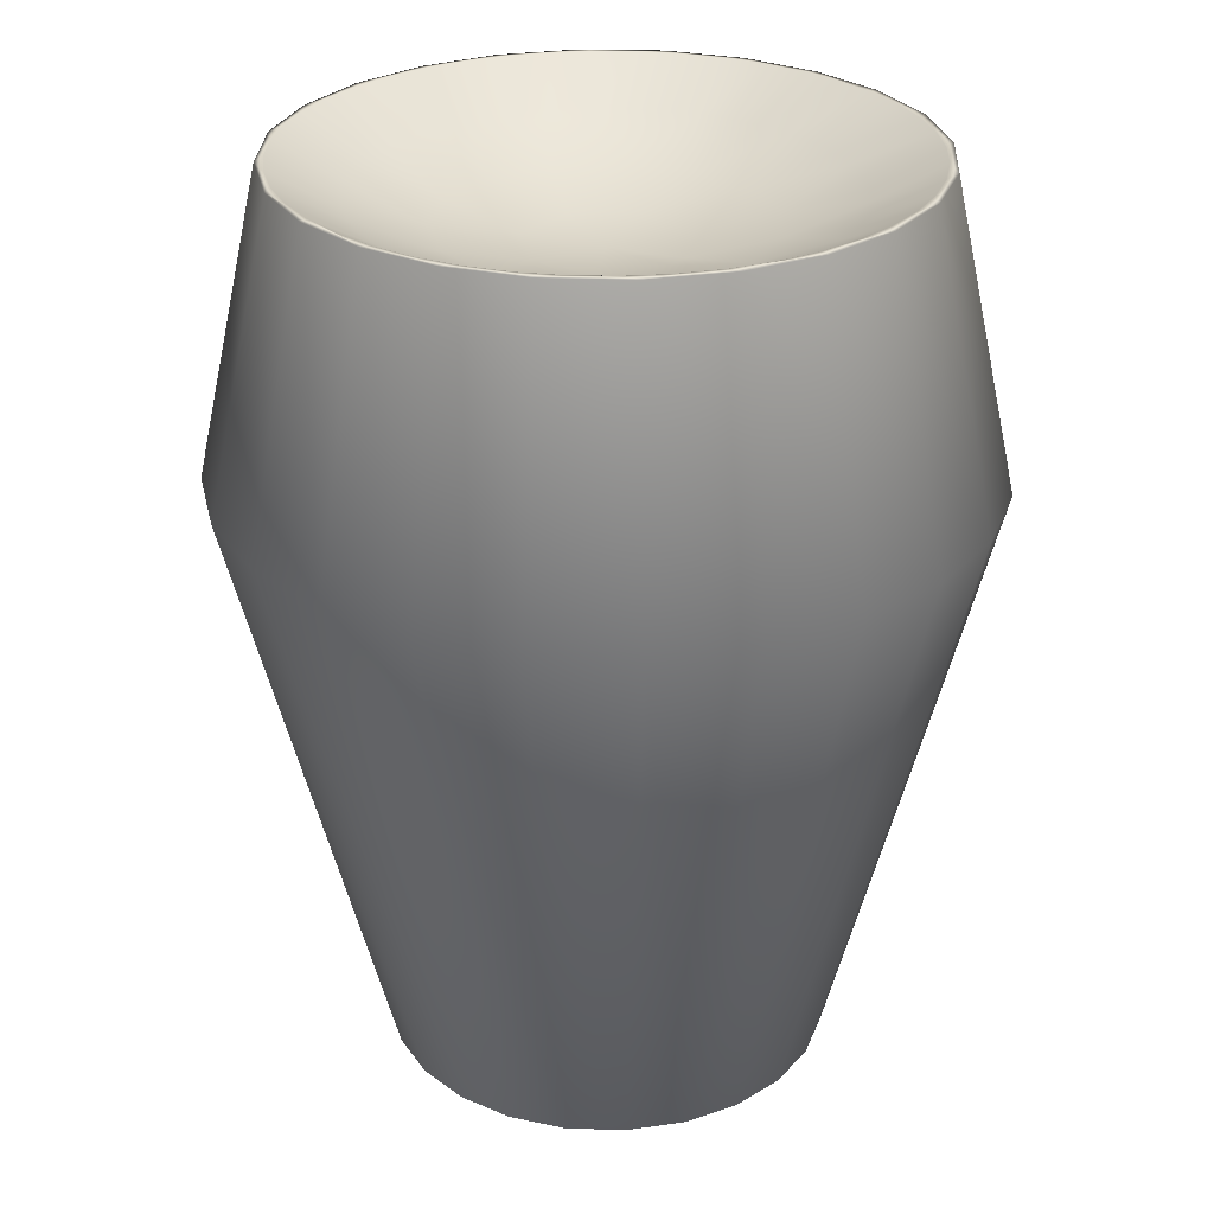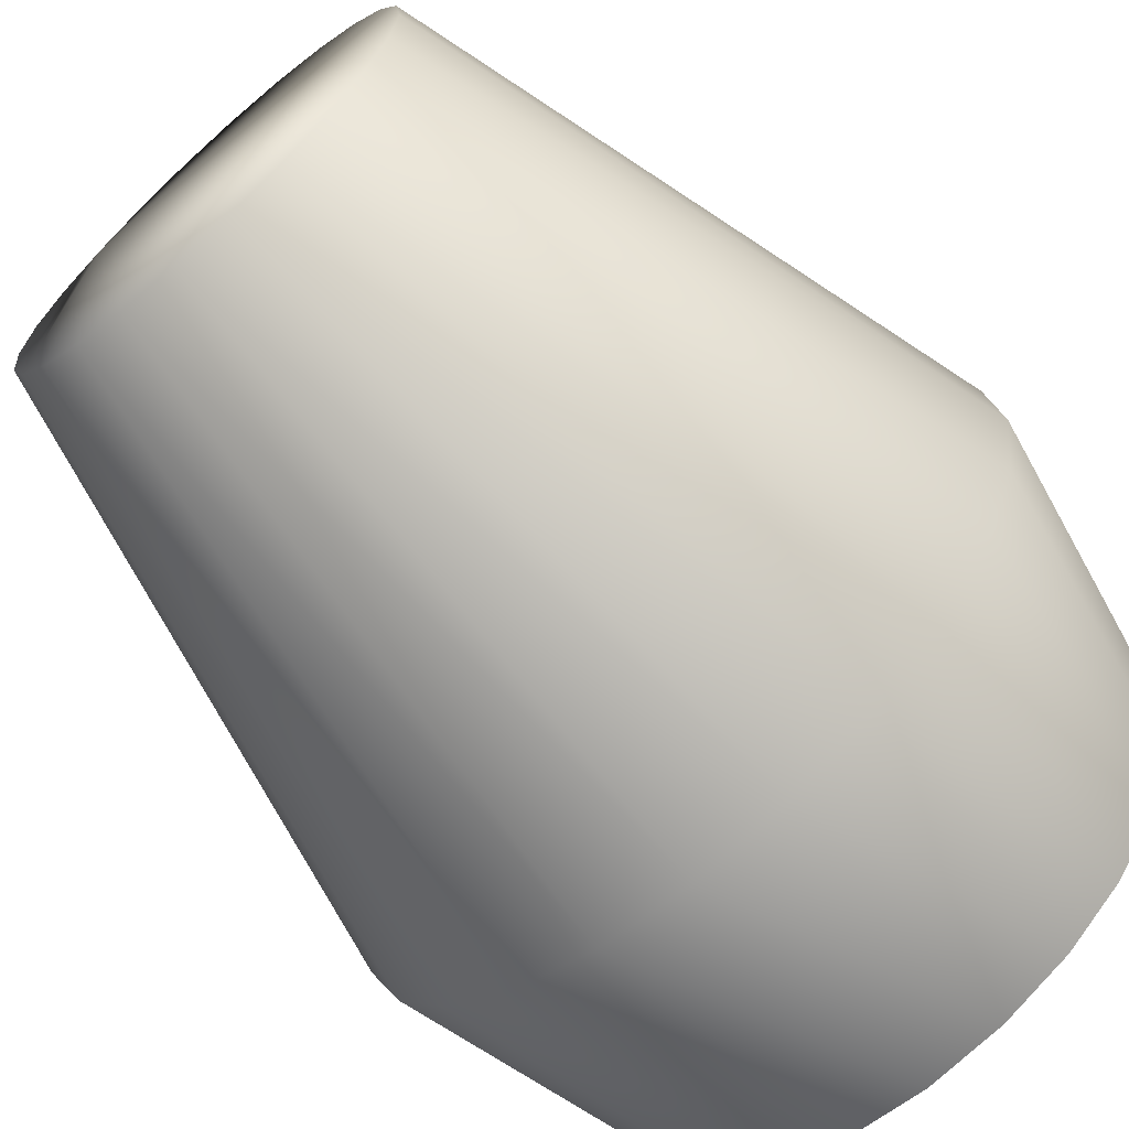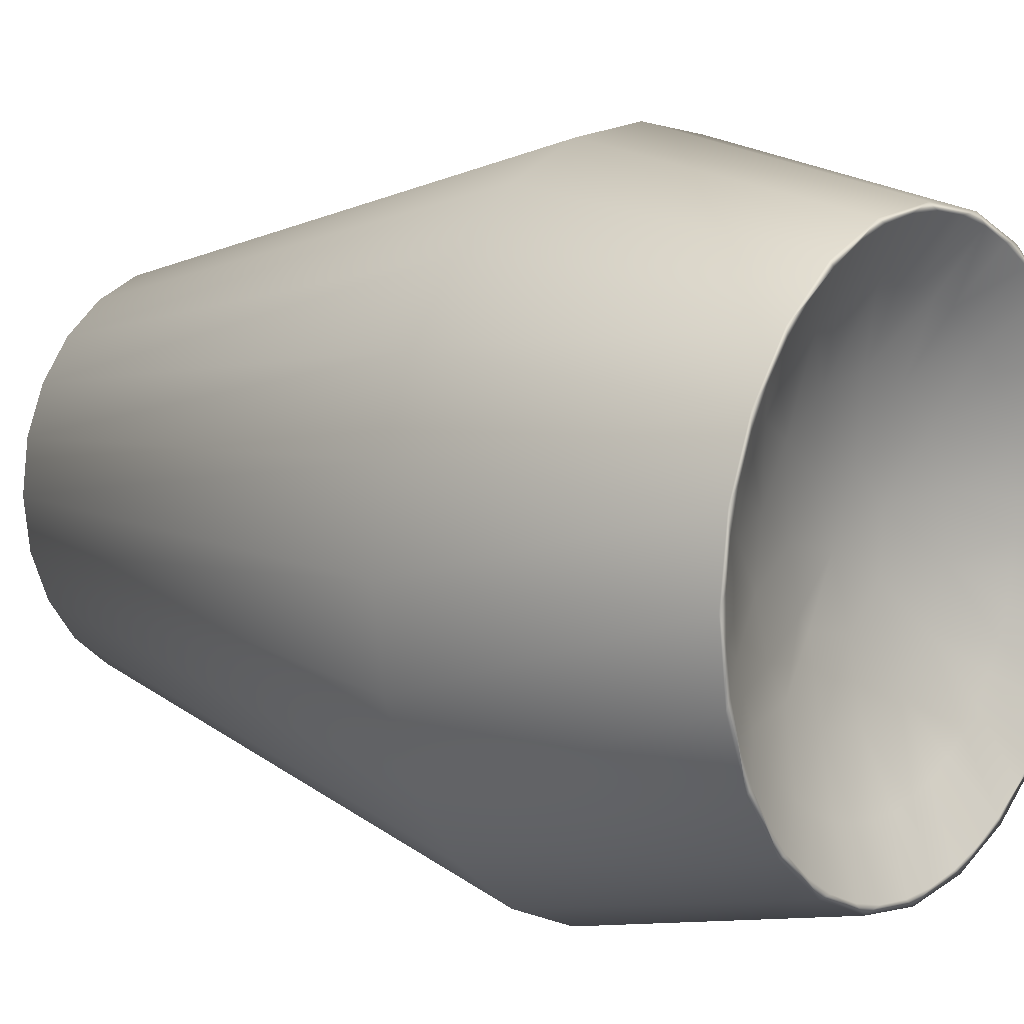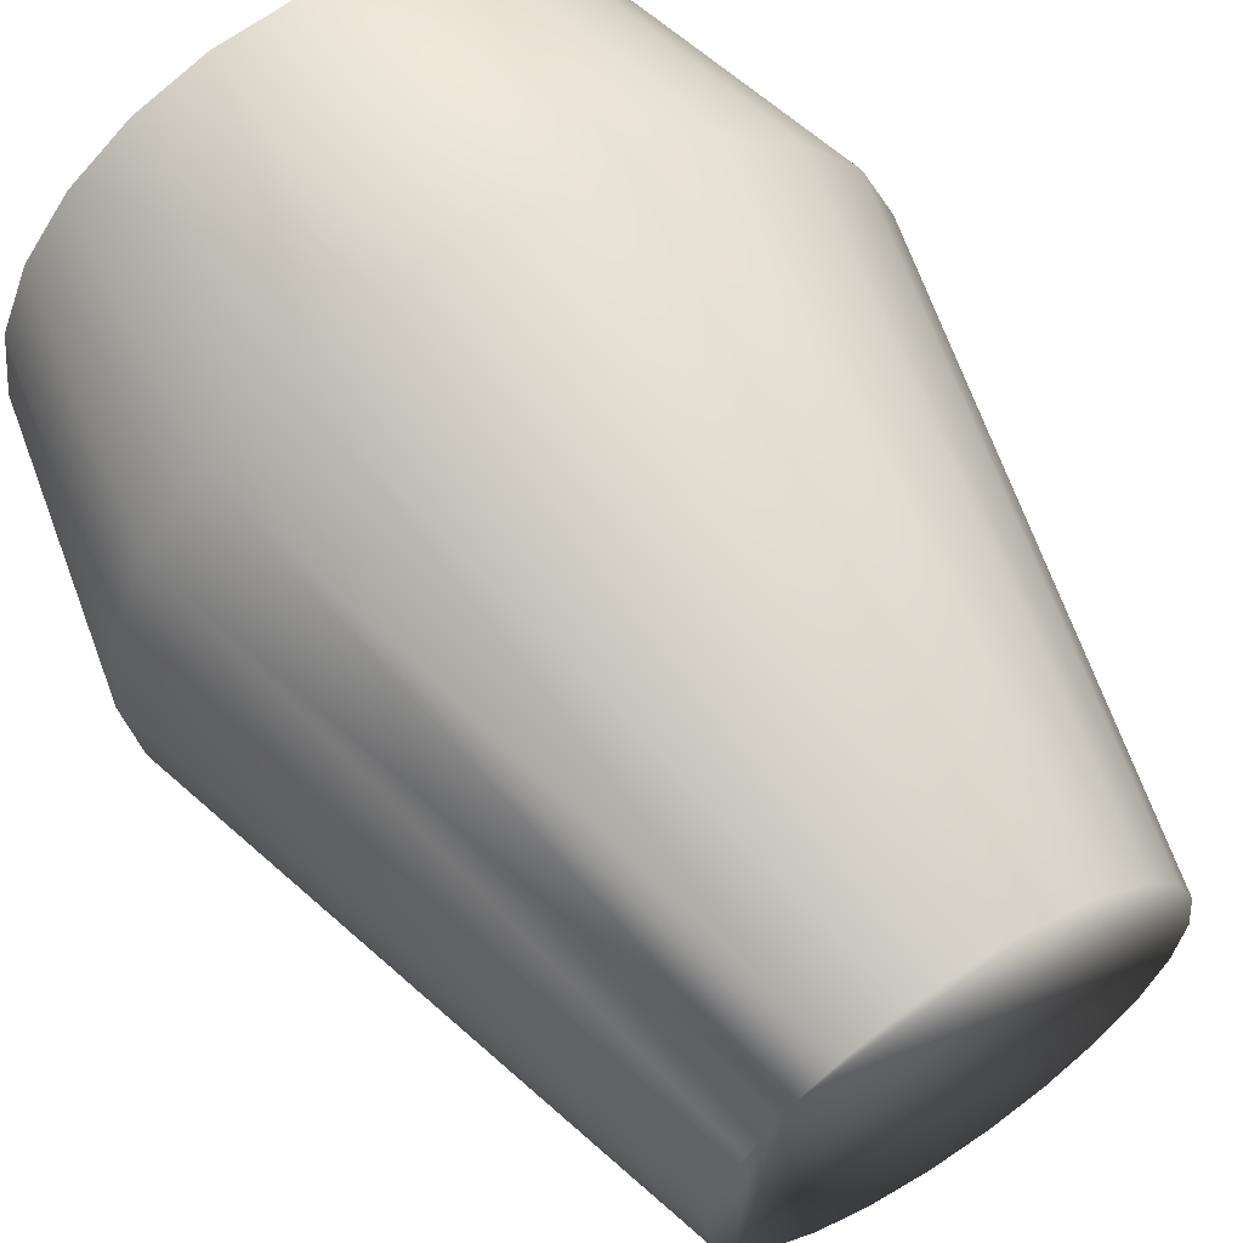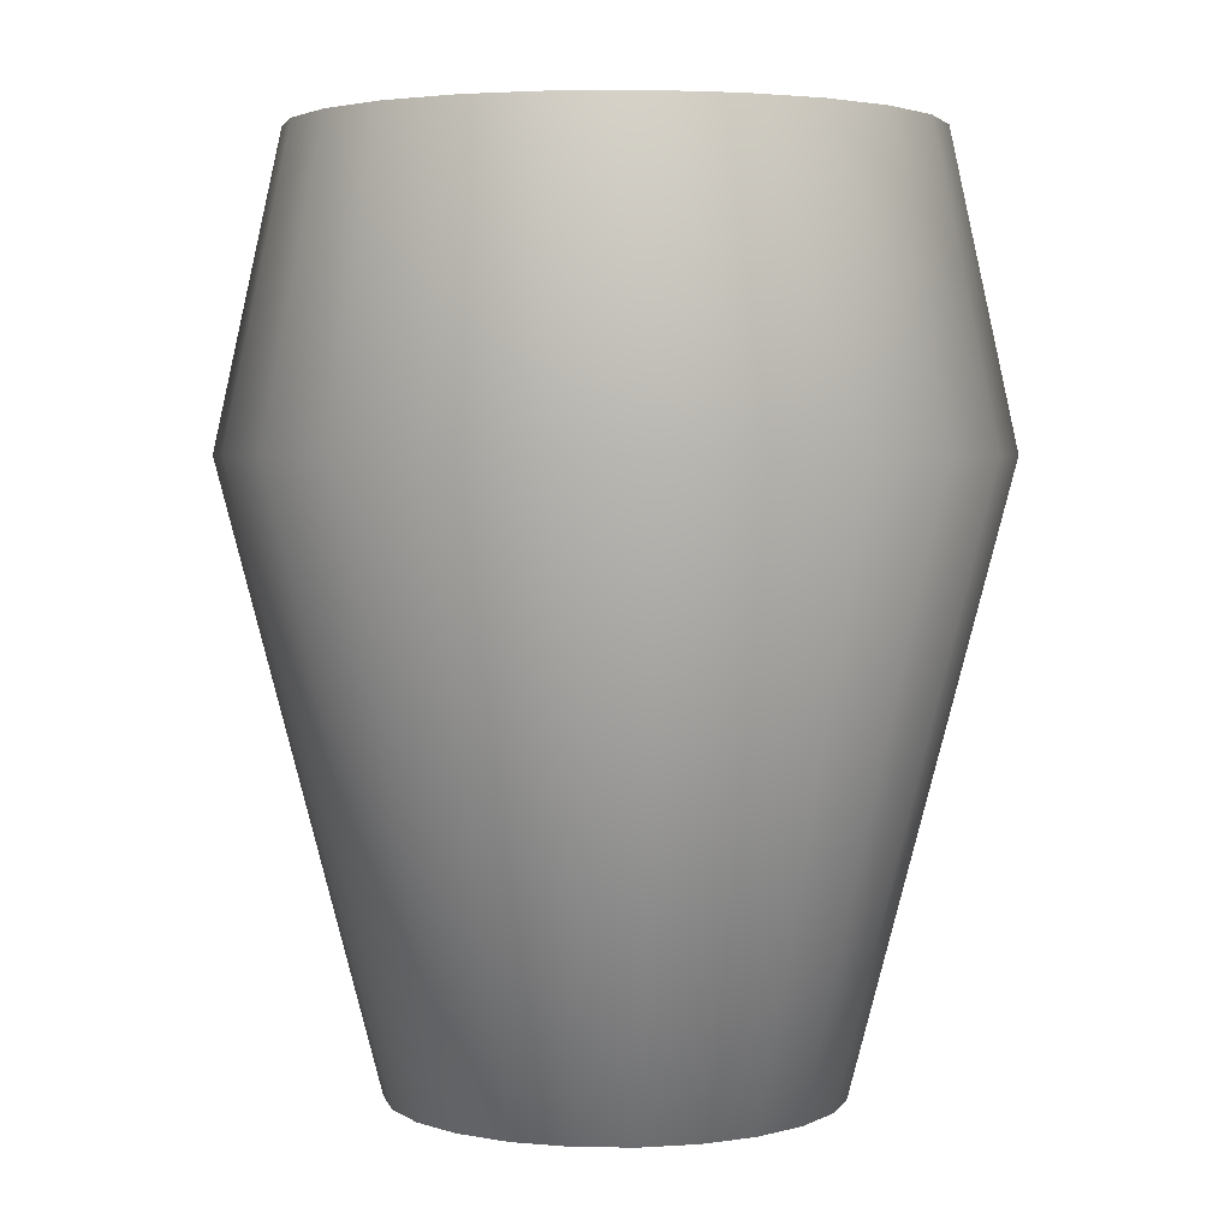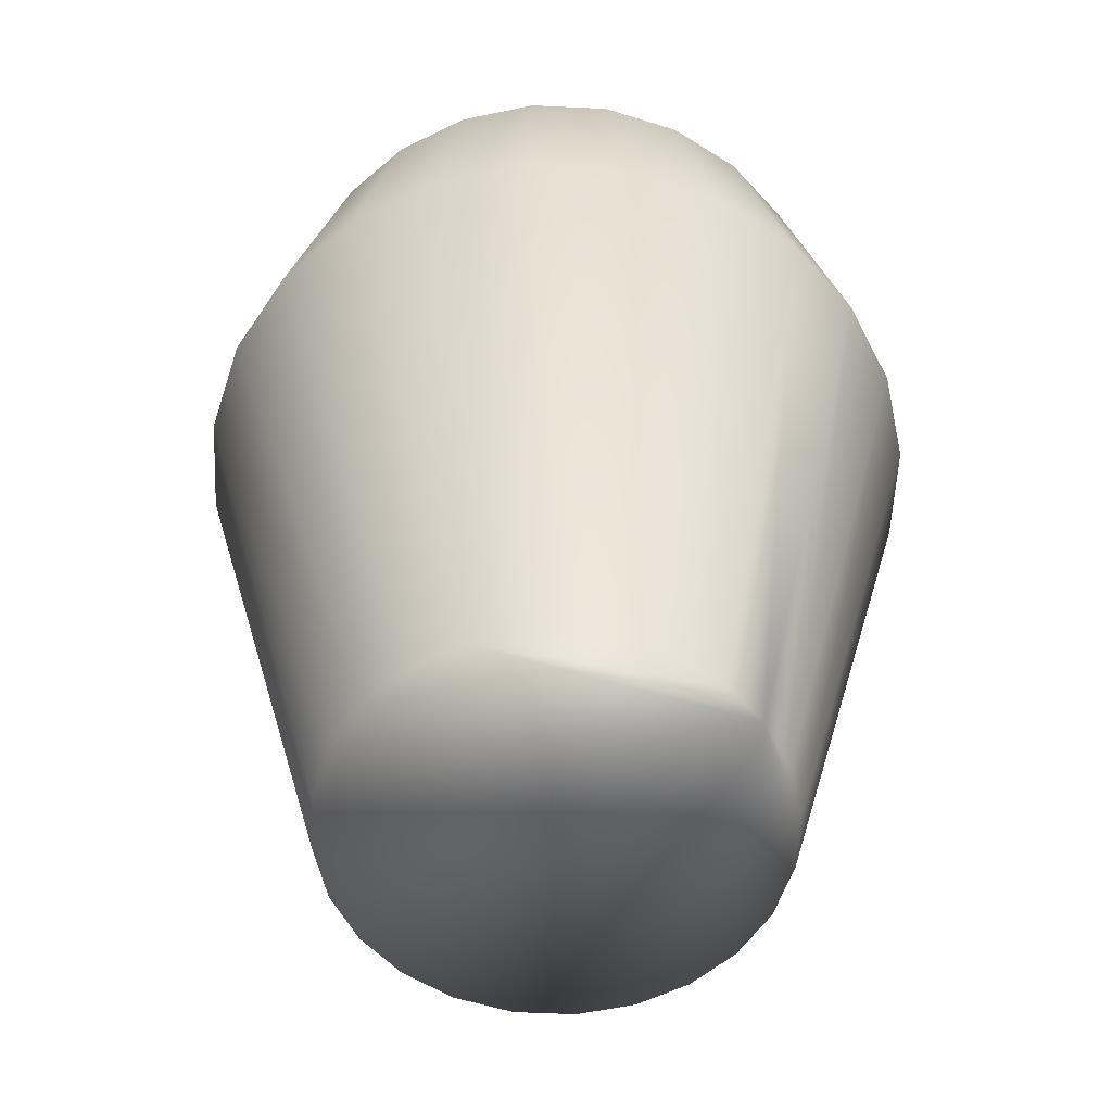
<metadata>
{"format":"obj","ext":"obj","renderer":"f3d","projection":"perspective","resolution":1024,"background":"white","views":[{"elev":27.9,"azim":-94.8,"up":"+Z"},{"elev":-67.4,"azim":-138.6,"up":"+Y"},{"elev":8.6,"azim":-51.4,"up":"+Y"},{"elev":61.8,"azim":147.1,"up":"+Y"},{"elev":3.5,"azim":-65.1,"up":"+Z"},{"elev":-56.7,"azim":79.5,"up":"+Z"}]}
</metadata>
<code>
v 0.4495 0.4783 0.1043
v 0.4486 0.4816 0.1197
v 0.4444 0.481 0.1197
v 0.4444 0.4776 0.1043
v 0.4541 0.4803 0.1043
v 0.4524 0.4832 0.1197
v 0.458 0.4833 0.1043
v 0.4556 0.4856 0.1197
v 0.461 0.4871 0.1043
v 0.4581 0.4888 0.1197
v 0.4629 0.4917 0.1043
v 0.4597 0.4926 0.1197
v 0.4636 0.4968 0.1043
v 0.4602 0.4968 0.1197
v 0.4629 0.5019 0.1043
v 0.4597 0.501 0.1197
v 0.461 0.5065 0.1043
v 0.4581 0.5048 0.1197
v 0.458 0.5104 0.1043
v 0.4556 0.508 0.1197
v 0.4541 0.5134 0.1043
v 0.4524 0.5105 0.1197
v 0.4495 0.5153 0.1043
v 0.4486 0.5121 0.1197
v 0.4444 0.516 0.1043
v 0.4444 0.5126 0.1197
v 0.4393 0.5153 0.1043
v 0.4402 0.5121 0.1197
v 0.4347 0.5134 0.1043
v 0.4364 0.5105 0.1197
v 0.4309 0.5104 0.1043
v 0.4332 0.508 0.1197
v 0.4279 0.5065 0.1043
v 0.4308 0.5048 0.1197
v 0.4259 0.5019 0.1043
v 0.4292 0.501 0.1197
v 0.4253 0.4968 0.1043
v 0.4286 0.4968 0.1197
v 0.4259 0.4917 0.1043
v 0.4292 0.4926 0.1197
v 0.4279 0.4871 0.1043
v 0.4308 0.4888 0.1197
v 0.4309 0.4833 0.1043
v 0.4332 0.4856 0.1197
v 0.4347 0.4803 0.1043
v 0.4364 0.4832 0.1197
v 0.4393 0.4783 0.1043
v 0.4402 0.4816 0.1197
v 0.4474 0.486 0.07341
v 0.4444 0.4856 0.07341
v 0.4501 0.4871 0.07341
v 0.4524 0.4889 0.07341
v 0.4541 0.4911 0.07341
v 0.4553 0.4938 0.07341
v 0.4557 0.4968 0.07341
v 0.4553 0.4998 0.07341
v 0.4541 0.5025 0.07341
v 0.4524 0.5048 0.07341
v 0.4501 0.5065 0.07341
v 0.4474 0.5077 0.07341
v 0.4444 0.5081 0.07341
v 0.4414 0.5077 0.07341
v 0.4387 0.5065 0.07341
v 0.4365 0.5048 0.07341
v 0.4347 0.5025 0.07341
v 0.4336 0.4998 0.07341
v 0.4332 0.4968 0.07341
v 0.4336 0.4938 0.07341
v 0.4347 0.4911 0.07341
v 0.4365 0.4889 0.07341
v 0.4387 0.4871 0.07341
v 0.4414 0.486 0.07341
v 0.4292 0.4954 0.1197
v 0.4291 0.4976 0.1197
v 0.4294 0.4997 0.1197
v 0.4295 0.4932 0.1197
v 0.4299 0.5019 0.1197
v 0.4302 0.4911 0.1197
v 0.4312 0.4892 0.1197
v 0.4308 0.5039 0.1197
v 0.432 0.5058 0.1197
v 0.4324 0.4873 0.1197
v 0.4339 0.4857 0.1197
v 0.4333 0.5074 0.1197
v 0.4356 0.4843 0.1197
v 0.4374 0.4832 0.1197
v 0.435 0.5089 0.1197
v 0.4394 0.4823 0.1197
v 0.4416 0.4817 0.1197
v 0.4437 0.4815 0.1197
v 0.4459 0.4815 0.1197
v 0.4481 0.4819 0.1197
v 0.4502 0.4826 0.1197
v 0.4522 0.4835 0.1197
v 0.454 0.4848 0.1197
v 0.4556 0.4862 0.1197
v 0.457 0.4879 0.1197
v 0.459 0.4918 0.1197
v 0.4596 0.4939 0.1197
v 0.4581 0.4898 0.1197
v 0.4598 0.4961 0.1197
v 0.4598 0.4983 0.1197
v 0.4594 0.5005 0.1197
v 0.4587 0.5026 0.1197
v 0.4578 0.5045 0.1197
v 0.4566 0.5063 0.1197
v 0.4551 0.508 0.1197
v 0.4534 0.5094 0.1197
v 0.4514 0.5106 0.1197
v 0.4495 0.5114 0.1197
v 0.4474 0.5119 0.1197
v 0.4452 0.5122 0.1197
v 0.443 0.5121 0.1197
v 0.4368 0.5102 0.1197
v 0.4388 0.5111 0.1197
v 0.4408 0.5118 0.1197
v 0.4445 0.4968 0.1151
v 0.4404 0.4976 0.1154
v 0.4412 0.4943 0.1154
v 0.4424 0.5004 0.1154
v 0.4458 0.5007 0.1154
v 0.4483 0.4984 0.1154
v 0.4481 0.4949 0.1154
v 0.4454 0.4928 0.1154
v 0.4421 0.4935 0.1154
v 0.4363 0.4961 0.1164
v 0.4374 0.4928 0.1164
v 0.4367 0.4995 0.1164
v 0.4386 0.5025 0.1164
v 0.4414 0.5044 0.1164
v 0.4449 0.505 0.1164
v 0.4482 0.5041 0.1164
v 0.4509 0.5019 0.1164
v 0.4524 0.4988 0.1164
v 0.4525 0.4953 0.1164
v 0.4511 0.4921 0.1164
v 0.4486 0.4898 0.1164
v 0.4452 0.4887 0.1164
v 0.4418 0.4891 0.1164
v 0.4388 0.4909 0.1164
v 0.4333 0.4924 0.1179
v 0.434 0.4908 0.1179
v 0.4328 0.494 0.1179
v 0.4325 0.4957 0.1179
v 0.4324 0.4974 0.1179
v 0.4326 0.4991 0.1179
v 0.4331 0.5008 0.1179
v 0.4338 0.5024 0.1179
v 0.4347 0.5038 0.1179
v 0.4357 0.5052 0.1179
v 0.437 0.5063 0.1179
v 0.4384 0.5073 0.1179
v 0.44 0.508 0.1179
v 0.4416 0.5086 0.1179
v 0.4433 0.5088 0.1179
v 0.445 0.5089 0.1179
v 0.4468 0.5087 0.1179
v 0.4484 0.5082 0.1179
v 0.45 0.5076 0.1179
v 0.4515 0.5067 0.1179
v 0.4528 0.5056 0.1179
v 0.4539 0.5043 0.1179
v 0.4549 0.5029 0.1179
v 0.4557 0.5013 0.1179
v 0.4562 0.4997 0.1179
v 0.4565 0.498 0.1179
v 0.4565 0.4963 0.1179
v 0.4563 0.4946 0.1179
v 0.4559 0.4929 0.1179
v 0.4552 0.4913 0.1179
v 0.4543 0.4898 0.1179
v 0.4532 0.4885 0.1179
v 0.4519 0.4874 0.1179
v 0.4505 0.4864 0.1179
v 0.449 0.4856 0.1179
v 0.4473 0.4851 0.1179
v 0.4456 0.4848 0.1179
v 0.4439 0.4848 0.1179
v 0.4422 0.485 0.1179
v 0.4405 0.4854 0.1179
v 0.4389 0.4861 0.1179
v 0.4375 0.487 0.1179
v 0.4362 0.4881 0.1179
v 0.435 0.4894 0.1179
f 114 151 152
f 113 154 155
f 154 113 116
f 116 153 154
f 153 116 115
f 115 152 153
f 152 115 114
f 87 151 114
f 87 150 151
f 111 156 157
f 156 111 112
f 112 155 156
f 155 112 113
f 110 159 109
f 110 158 159
f 110 157 158
f 157 110 111
f 160 107 108
f 108 159 160
f 159 108 109
f 106 161 162
f 161 106 107
f 160 161 107
f 104 163 164
f 163 104 105
f 105 162 163
f 162 105 106
f 102 165 166
f 165 102 103
f 103 164 165
f 164 103 104
f 99 167 168
f 101 167 99
f 101 166 167
f 166 101 102
f 100 170 97
f 100 169 170
f 98 169 100
f 98 168 169
f 168 98 99
f 96 171 172
f 97 171 96
f 97 170 171
f 94 173 174
f 173 94 95
f 95 172 173
f 172 95 96
f 93 174 175
f 174 93 94
f 91 176 177
f 176 91 92
f 92 175 176
f 175 92 93
f 89 178 179
f 178 89 90
f 90 177 178
f 177 90 91
f 86 180 181
f 88 180 86
f 88 179 180
f 179 88 89
f 84 150 87
f 83 182 183
f 85 182 83
f 85 181 182
f 181 85 86
f 84 149 150
f 84 81 149
f 81 148 149
f 82 184 79
f 82 183 184
f 183 82 83
f 80 148 81
f 142 79 184
f 80 77 148
f 77 147 148
f 76 141 143
f 78 141 76
f 78 142 141
f 142 78 79
f 77 146 147
f 146 77 75
f 75 145 146
f 143 73 76
f 75 74 145
f 74 144 145
f 144 74 73
f 143 144 73
f 127 142 140
f 142 184 140
f 184 183 140
f 183 182 140
f 140 182 139
f 182 181 139
f 181 180 139
f 180 179 139
f 139 179 138
f 179 178 138
f 178 177 138
f 177 176 138
f 138 176 137
f 176 175 137
f 175 174 137
f 174 173 137
f 137 173 136
f 173 172 136
f 172 171 136
f 171 170 136
f 136 170 135
f 170 169 135
f 169 168 135
f 168 167 135
f 135 167 134
f 167 166 134
f 166 165 134
f 165 164 134
f 134 164 133
f 164 163 133
f 163 162 133
f 162 161 133
f 133 161 132
f 161 160 132
f 160 159 132
f 159 158 132
f 132 158 131
f 158 157 131
f 157 156 131
f 156 155 131
f 131 155 130
f 155 154 130
f 154 153 130
f 153 152 130
f 130 152 129
f 152 151 129
f 151 150 129
f 150 149 129
f 129 149 128
f 149 148 128
f 148 147 128
f 147 146 128
f 128 146 126
f 146 145 126
f 145 144 126
f 144 143 126
f 126 143 127
f 143 141 127
f 141 142 127
f 127 140 119
f 119 140 125
f 140 139 125
f 125 139 124
f 139 138 124
f 138 137 124
f 124 137 123
f 137 136 123
f 136 135 123
f 123 135 122
f 135 134 122
f 134 133 122
f 122 133 121
f 133 132 121
f 132 131 121
f 121 131 120
f 131 130 120
f 130 129 120
f 120 129 118
f 129 128 118
f 128 126 118
f 118 126 119
f 126 127 119
f 119 125 117
f 125 124 117
f 124 123 117
f 123 122 117
f 122 121 117
f 121 120 117
f 120 118 117
f 118 119 117
f 26 28 113
f 28 116 113
f 28 115 116
f 114 28 30
f 28 114 115
f 32 114 30
f 114 32 87
f 24 26 111
f 26 112 111
f 26 113 112
f 109 24 110
f 22 24 109
f 24 111 110
f 22 108 107
f 22 109 108
f 20 107 106
f 107 20 22
f 18 105 104
f 106 18 20
f 18 106 105
f 14 16 102
f 16 103 102
f 104 16 18
f 16 104 103
f 99 14 101
f 12 14 99
f 14 102 101
f 97 10 100
f 100 12 98
f 10 12 100
f 12 99 98
f 96 10 97
f 8 10 96
f 6 8 94
f 8 95 94
f 8 96 95
f 6 94 93
f 2 92 91
f 93 2 6
f 2 93 92
f 48 3 89
f 3 90 89
f 91 3 2
f 3 91 90
f 86 48 88
f 46 48 86
f 48 89 88
f 87 32 84
f 83 46 85
f 44 46 83
f 46 86 85
f 32 81 84
f 79 44 82
f 44 83 82
f 34 81 32
f 81 34 80
f 42 44 79
f 34 77 80
f 76 42 78
f 40 42 76
f 42 79 78
f 34 36 77
f 36 75 77
f 40 76 73
f 36 74 75
f 36 38 74
f 38 73 74
f 38 40 73
f 60 59 58
f 61 60 58
f 62 61 58
f 63 62 58
f 64 63 58
f 65 64 58
f 66 65 58
f 67 66 58
f 68 67 58
f 69 68 58
f 70 69 58
f 71 70 58
f 72 71 58
f 50 72 58
f 49 50 58
f 51 49 58
f 52 51 58
f 53 52 58
f 57 53 58
f 56 53 57
f 54 53 56
f 55 54 56
f 50 47 72
f 4 47 50
f 72 45 71
f 47 45 72
f 71 43 70
f 45 43 71
f 70 41 69
f 43 41 70
f 69 39 68
f 41 39 69
f 68 37 67
f 39 37 68
f 67 35 66
f 37 35 67
f 66 33 65
f 35 33 66
f 65 31 64
f 33 31 65
f 64 29 63
f 31 29 64
f 63 27 62
f 29 27 63
f 62 25 61
f 27 25 62
f 61 23 60
f 25 23 61
f 60 21 59
f 23 21 60
f 59 19 58
f 21 19 59
f 58 17 57
f 19 17 58
f 57 15 56
f 17 15 57
f 56 13 55
f 15 13 56
f 55 11 54
f 13 11 55
f 54 9 53
f 11 9 54
f 53 7 52
f 9 7 53
f 52 5 51
f 7 5 52
f 51 1 49
f 5 1 51
f 49 4 50
f 1 4 49
f 4 48 47
f 3 48 4
f 47 46 45
f 48 46 47
f 45 44 43
f 46 44 45
f 43 42 41
f 44 42 43
f 41 40 39
f 42 40 41
f 39 38 37
f 40 38 39
f 37 36 35
f 38 36 37
f 35 34 33
f 36 34 35
f 33 32 31
f 34 32 33
f 31 30 29
f 32 30 31
f 29 28 27
f 30 28 29
f 27 26 25
f 28 26 27
f 25 24 23
f 26 24 25
f 23 22 21
f 24 22 23
f 21 20 19
f 22 20 21
f 19 18 17
f 20 18 19
f 17 16 15
f 18 16 17
f 15 14 13
f 16 14 15
f 13 12 11
f 14 12 13
f 11 10 9
f 12 10 11
f 9 8 7
f 10 8 9
f 7 6 5
f 8 6 7
f 5 2 1
f 6 2 5
f 1 3 4
f 2 3 1

</code>
